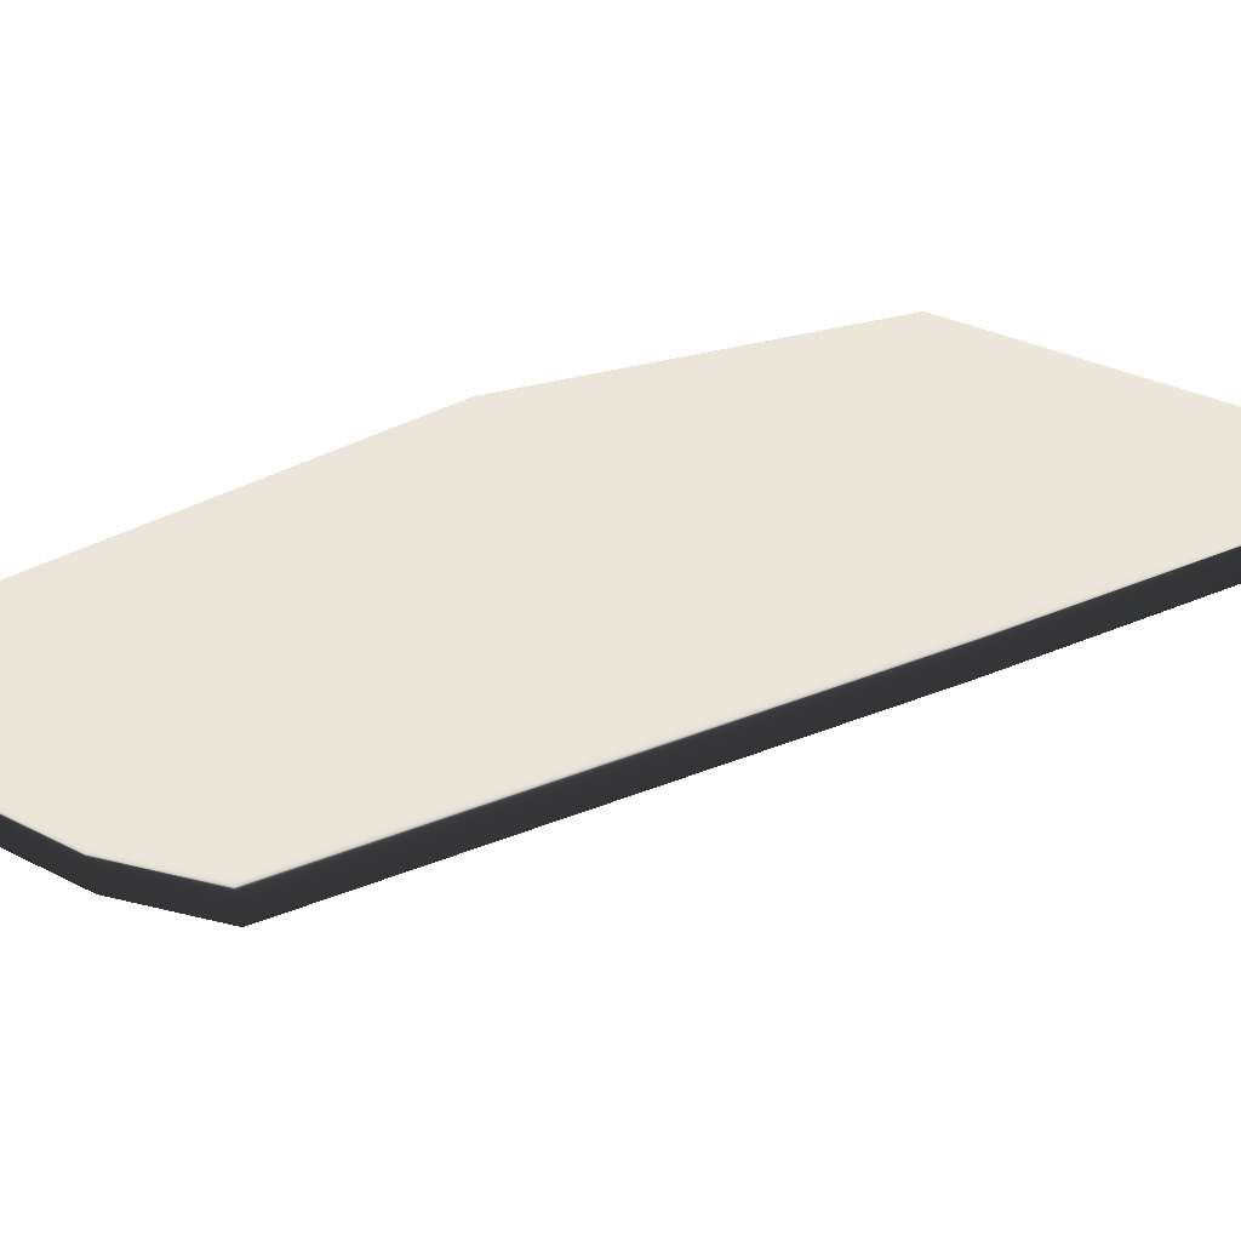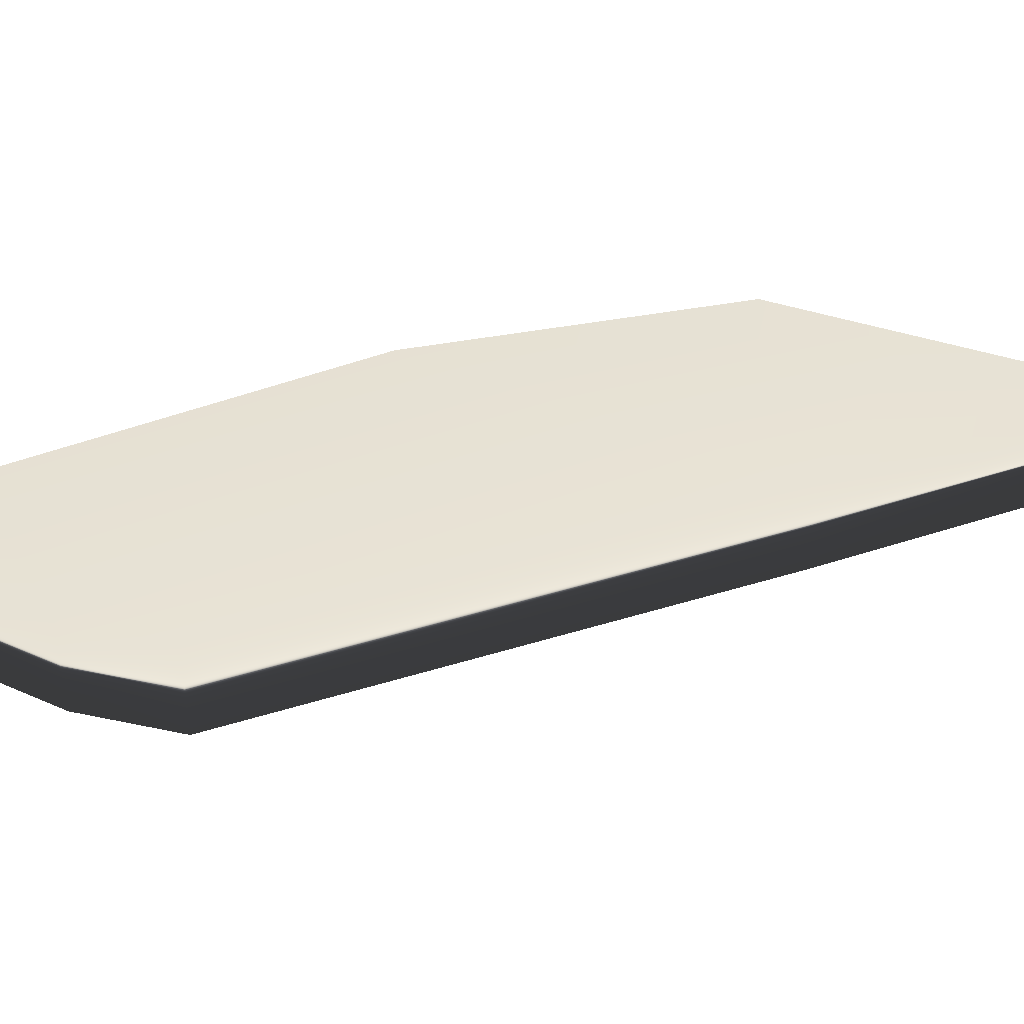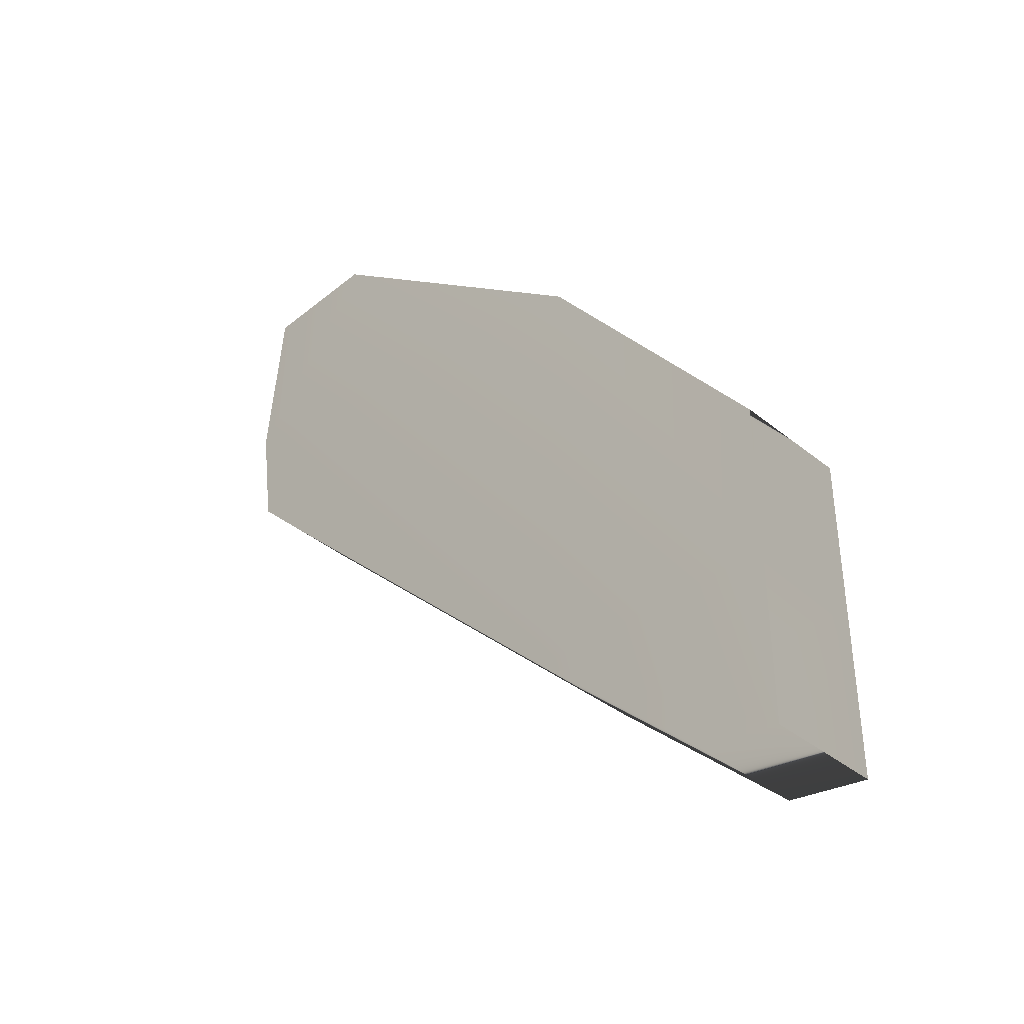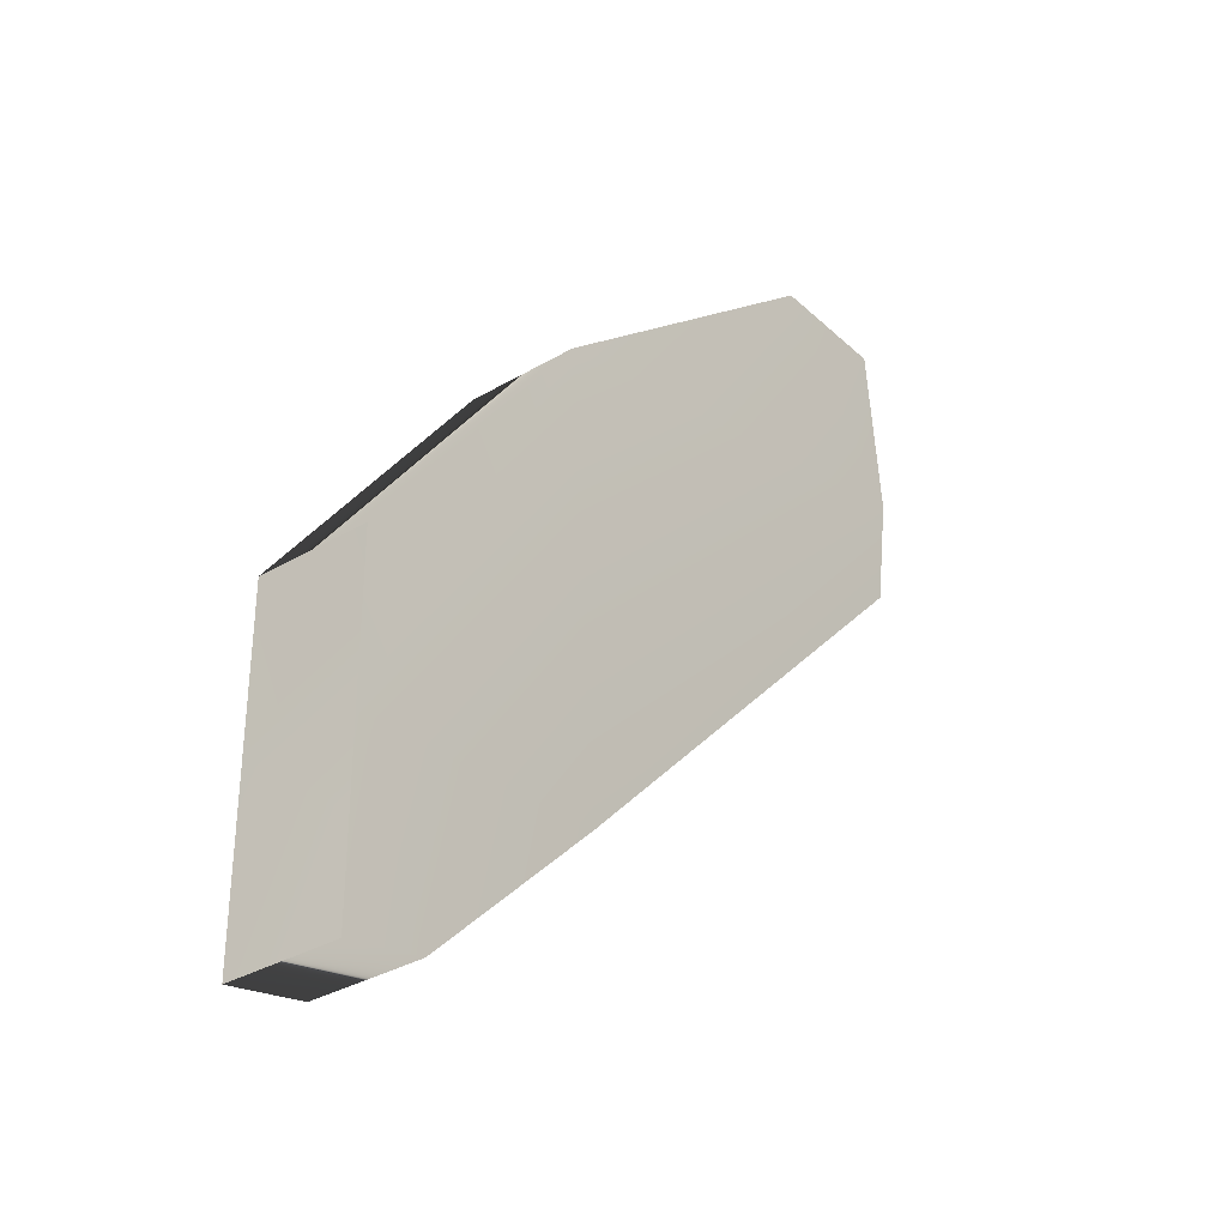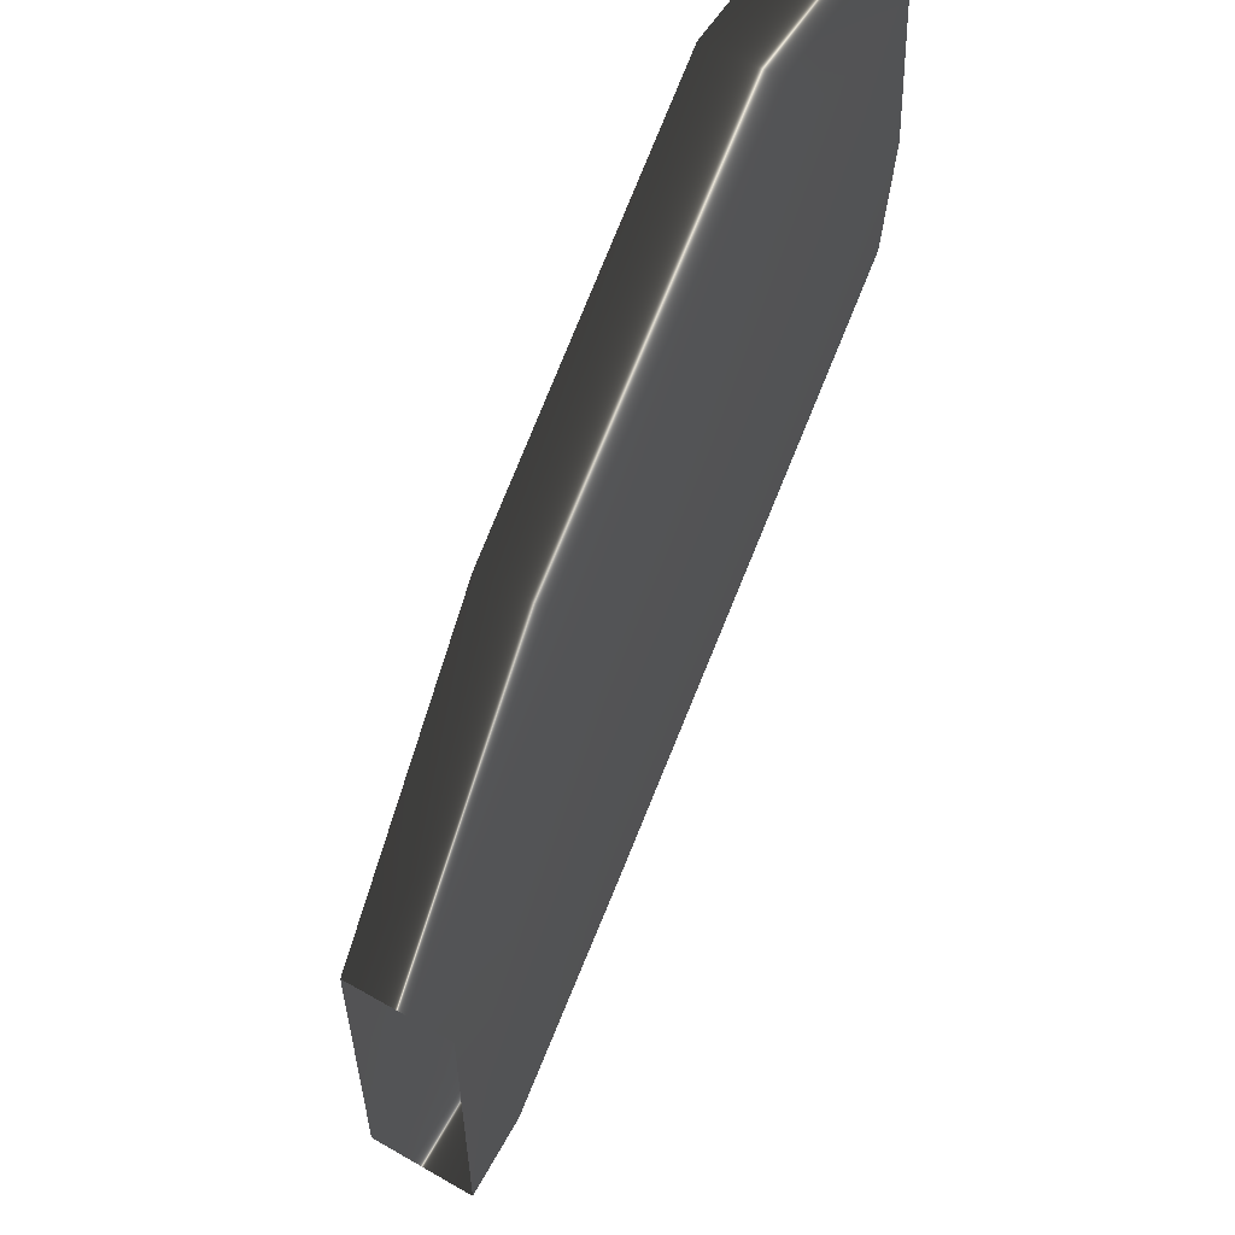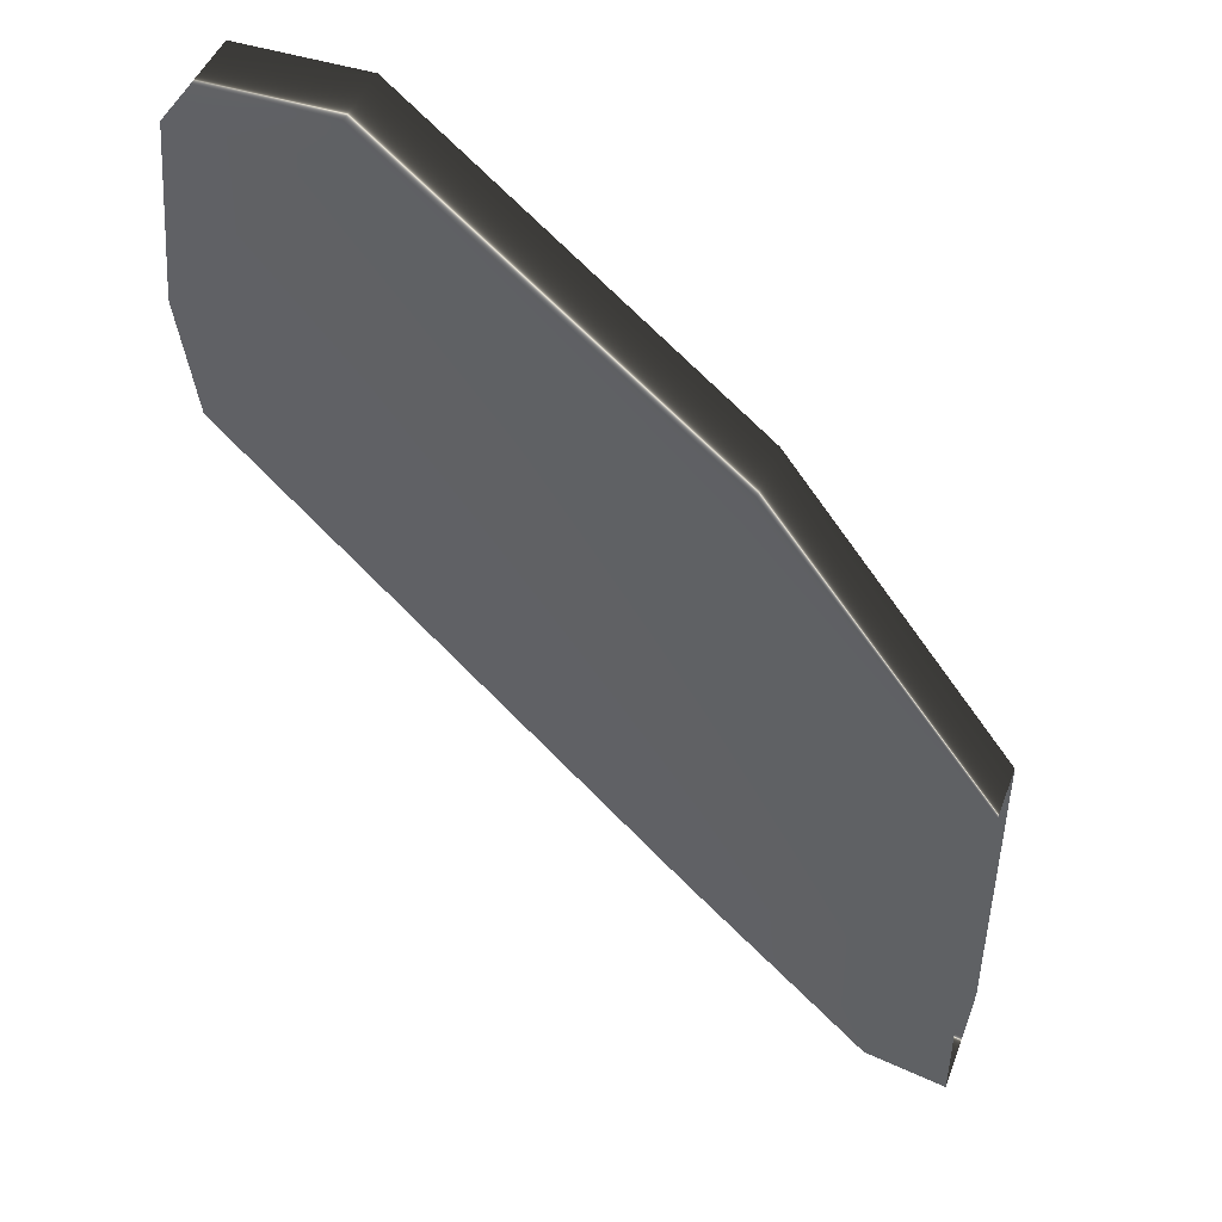
<metadata>
{"format":"obj","ext":"obj","renderer":"f3d","projection":"perspective","resolution":1024,"background":"white","views":[{"elev":53.6,"azim":-67.4,"up":"+Z"},{"elev":39.8,"azim":-66.9,"up":"+Z"},{"elev":-40.0,"azim":45.2,"up":"+Y"},{"elev":-33.5,"azim":128.9,"up":"+Y"},{"elev":56.4,"azim":120.8,"up":"+Y"},{"elev":46.3,"azim":20.2,"up":"+Y"}]}
</metadata>
<code>
g pillar_y16_deco_COL
v -2.546 -1.08 0.5
v -0.5 -3.825 0.5
v -0.5 -5.25 0.5
v -2.829 -5.108 0.5
v -0.5 -6.822 0.5
v -1.223 -6.675 0.5
v -0.5 -3.825 0.5
v -2.546 -1.08 0.5
v -2.546 -1.08 -0.5
v -0.5 -3.825 -0.5
v -0.5 -5.25 -0.5
v -2.829 -5.108 -0.5
v -1.223 -6.675 -0.5
v -0.5 -6.822 -0.5
v -0.5 -6.822 0.5
v -1.223 -6.675 0.5
v -2.829 -5.108 0.5
v -2.829 -5.108 0.5
v -2.829 -5.108 -0.5
v -6.675 -1.195 -0.5
v -6.675 -1.195 0.5
v -6.825 -0.1611 0.5
v -2.546 -1.08 0.5
v -5.535 1.419 0.5
v -2.546 -1.08 -0.5
v -5.535 1.419 -0.5
v -6.675 1.419 0.5
v -6.675 1.419 -0.5
v -6.825 -0.1611 -0.5
v -6.675 -1.195 0.5
v -6.825 -0.1611 -0.5
v -6.825 -0.1611 0.5
v -6.825 -0.1611 -0.5
v -5.535 1.419 -0.5
v -6.675 1.419 -0.5
v -2.546 -1.08 -0.5
v -2.829 -5.108 -0.5
v -6.675 -1.195 -0.5
g pillar_y16_deco_COL_0
f 3 2 1
f 4 3 1
f 3 4 5
f 4 6 5
f 9 8 7
f 10 9 7
f 9 10 11
f 12 9 11
f 13 12 11
f 14 13 11
f 14 15 13
f 15 16 13
f 12 13 16
f 17 12 16
f 20 19 18
f 21 20 18
f 22 21 18
f 23 22 18
f 22 23 24
f 24 23 25
f 26 24 25
f 27 24 26
f 27 22 24
f 28 27 26
f 27 28 22
f 28 29 22
f 31 20 30
f 32 31 30
f 35 34 33
f 34 36 33
f 36 37 33
f 37 38 33

</code>
